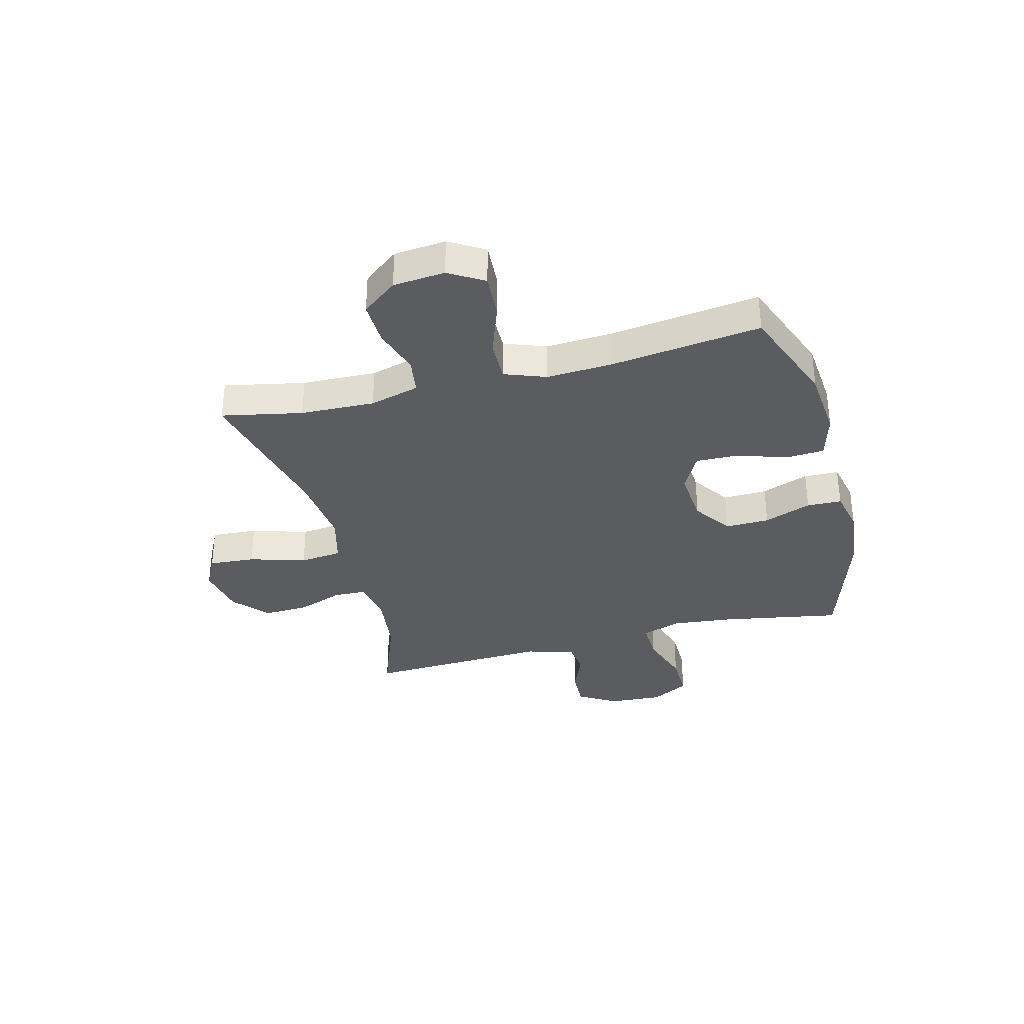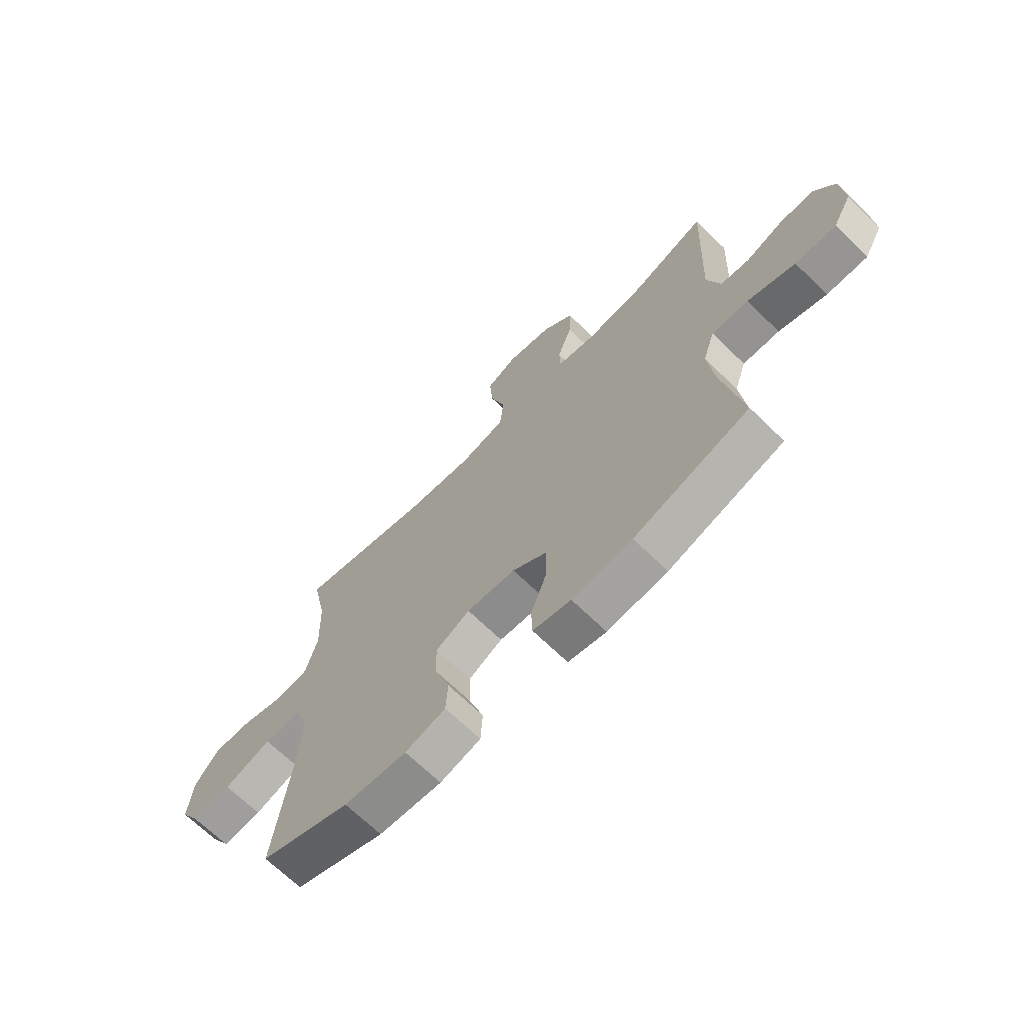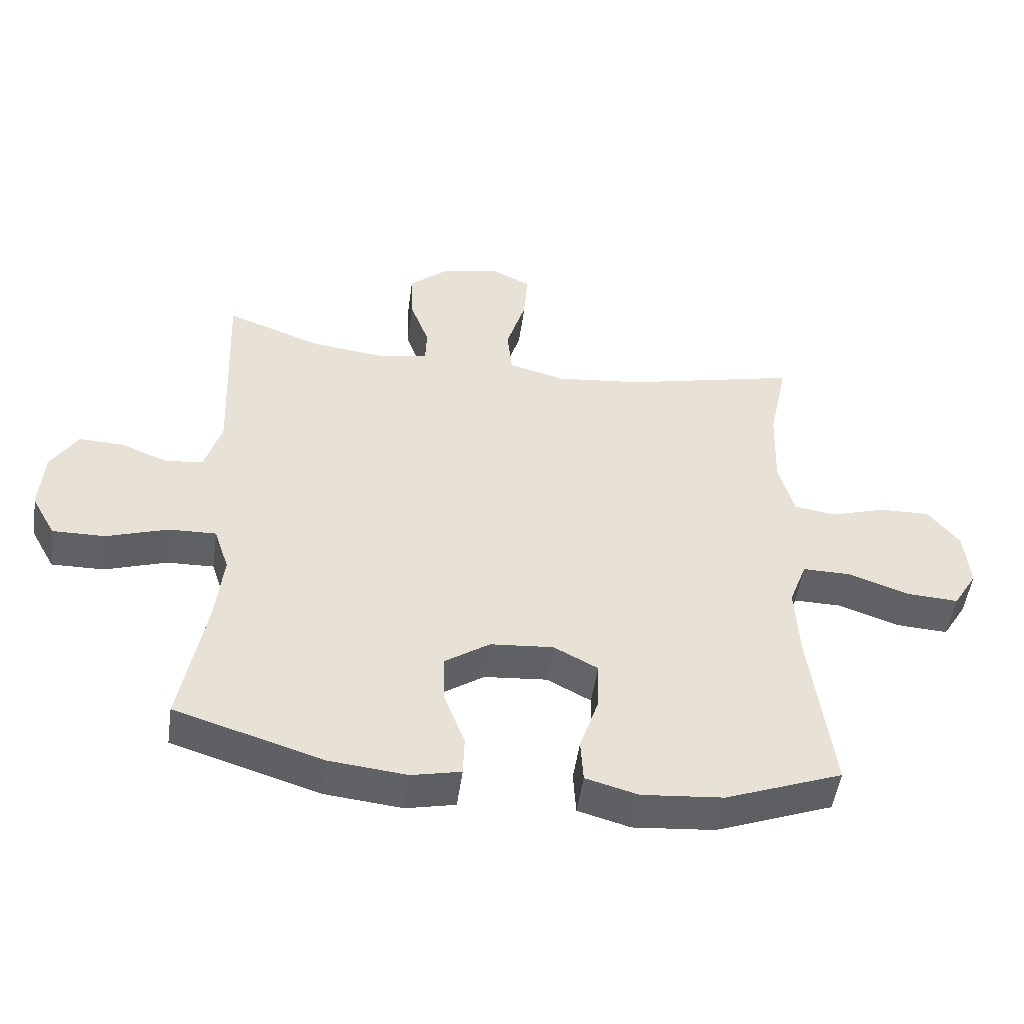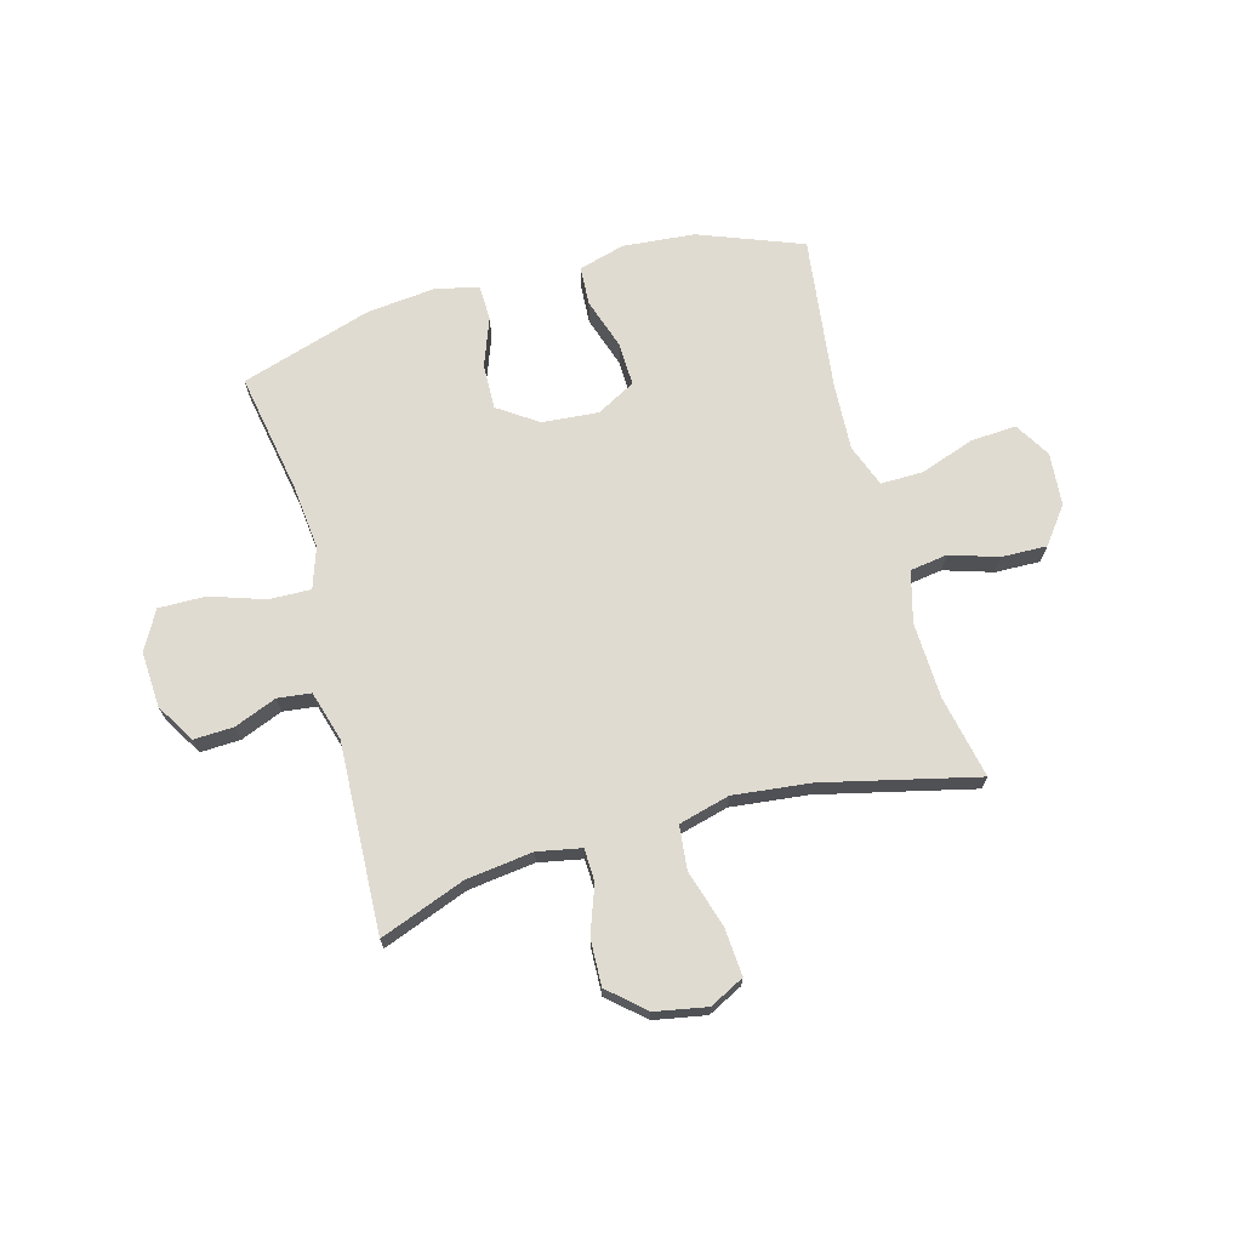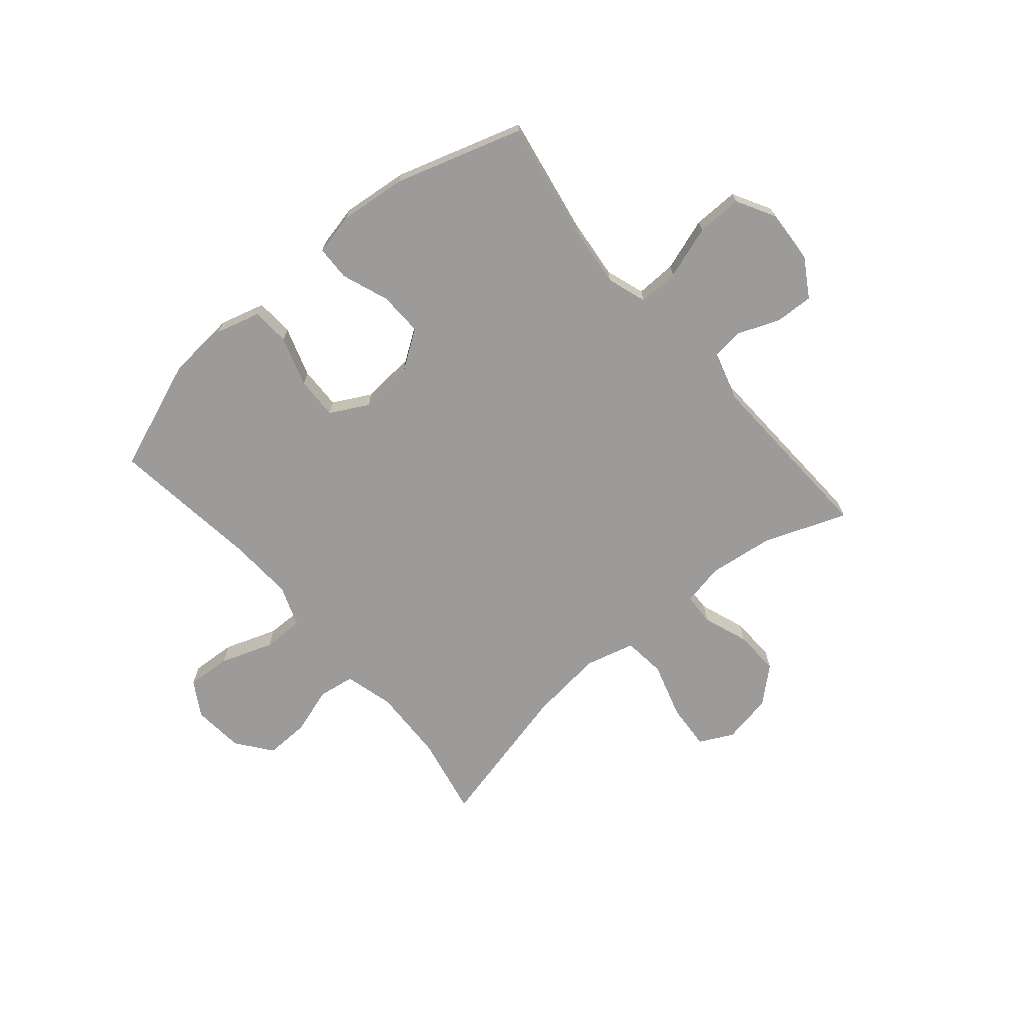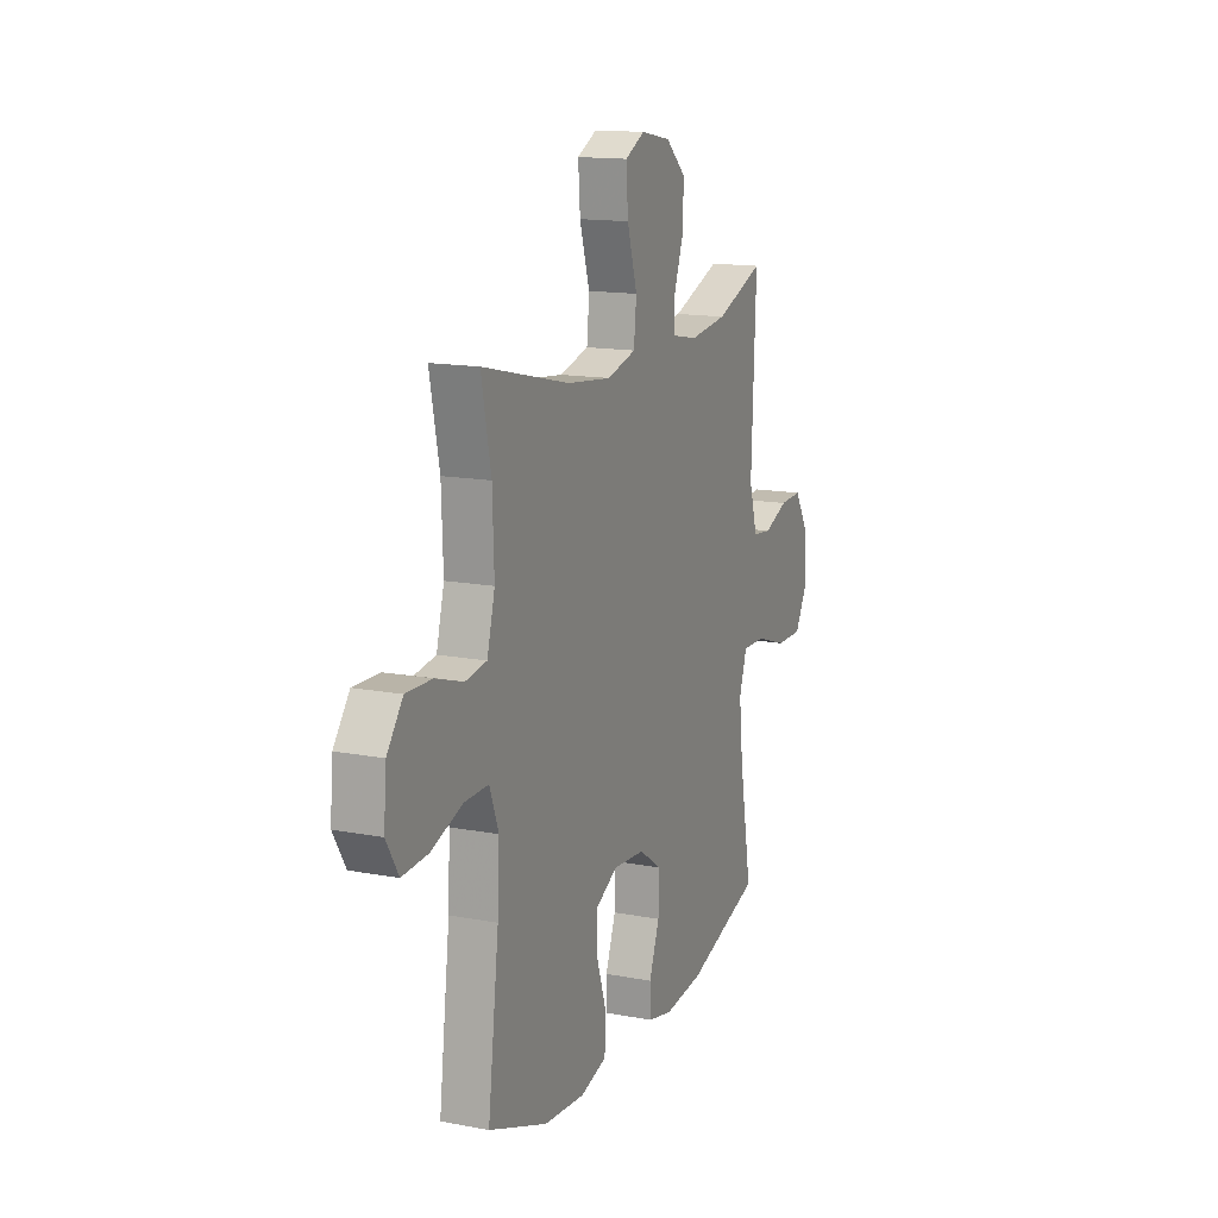
<metadata>
{"format":"obj","ext":"obj","renderer":"f3d","projection":"perspective","resolution":1024,"background":"white","views":[{"elev":-34.0,"azim":104.7,"up":"+Y"},{"elev":-68.1,"azim":-134.3,"up":"+Z"},{"elev":-50.4,"azim":-7.9,"up":"+Z"},{"elev":69.9,"azim":-15.3,"up":"+Y"},{"elev":-69.7,"azim":-139.6,"up":"+Y"},{"elev":14.5,"azim":112.4,"up":"+Z"}]}
</metadata>
<code>
v 0.5 0.07 0.5
v 0.47 0.07 0.354
v 0.465 0.07 0.219
v 0.489 0.07 0.129
v 0.555 0.07 0.119
v 0.641 0.07 0.146
v 0.721 0.07 0.148
v 0.77 0.07 0.084
v 0.778 0.07 -0.01
v 0.74 0.07 -0.073
v 0.659 0.07 -0.068
v 0.563 0.07 -0.034
v 0.488 0.07 -0.033
v 0.46 0.07 -0.108
v 0.466 0.07 -0.226
v 0.5 0.07 -0.5
v 0.317 0.07 -0.57
v 0.19 0.07 -0.581
v 0.108 0.07 -0.558
v 0.104 0.07 -0.489
v 0.134 0.07 -0.398
v 0.136 0.07 -0.321
v 0.067 0.07 -0.284
v -0.032 0.07 -0.292
v -0.102 0.07 -0.34
v -0.1 0.07 -0.42
v -0.068 0.07 -0.506
v -0.07 0.07 -0.569
v -0.147 0.07 -0.586
v -0.268 0.07 -0.573
v -0.5 0.07 -0.5
v -0.461 0.07 -0.284
v -0.449 0.07 -0.171
v -0.473 0.07 -0.099
v -0.547 0.07 -0.101
v -0.643 0.07 -0.133
v -0.726 0.07 -0.134
v -0.764 0.07 -0.065
v -0.758 0.07 0.034
v -0.716 0.07 0.103
v -0.646 0.07 0.1
v -0.571 0.07 0.07
v -0.512 0.07 0.077
v -0.486 0.07 0.165
v -0.5 0.07 0.5
v -0.349 0.07 0.443
v -0.231 0.07 0.428
v -0.154 0.07 0.443
v -0.152 0.07 0.501
v -0.182 0.07 0.584
v -0.185 0.07 0.666
v -0.122 0.07 0.722
v -0.03 0.07 0.739
v 0.031 0.07 0.708
v 0.025 0.07 0.624
v -0.006 0.07 0.522
v 0.002 0.07 0.445
v 0.092 0.07 0.421
v 0.228 0.07 0.436
v 0.5 0 0.5
v 0.47 0 0.354
v 0.465 0 0.219
v 0.489 0 0.129
v 0.555 0 0.119
v 0.641 0 0.146
v 0.721 0 0.148
v 0.77 0 0.084
v 0.778 0 -0.01
v 0.74 0 -0.073
v 0.659 0 -0.068
v 0.563 0 -0.034
v 0.488 0 -0.033
v 0.46 0 -0.108
v 0.466 0 -0.226
v 0.5 0 -0.5
v 0.317 0 -0.57
v 0.19 0 -0.581
v 0.108 0 -0.558
v 0.104 0 -0.489
v 0.134 0 -0.398
v 0.136 0 -0.321
v 0.067 0 -0.284
v -0.032 0 -0.292
v -0.102 0 -0.34
v -0.1 0 -0.42
v -0.068 0 -0.506
v -0.07 0 -0.569
v -0.147 0 -0.586
v -0.268 0 -0.573
v -0.5 0 -0.5
v -0.461 0 -0.284
v -0.449 0 -0.171
v -0.473 0 -0.099
v -0.547 0 -0.101
v -0.643 0 -0.133
v -0.726 0 -0.134
v -0.764 0 -0.065
v -0.758 0 0.034
v -0.716 0 0.103
v -0.646 0 0.1
v -0.571 0 0.07
v -0.512 0 0.077
v -0.486 0 0.165
v -0.5 0 0.5
v -0.349 0 0.443
v -0.231 0 0.428
v -0.154 0 0.443
v -0.152 0 0.501
v -0.182 0 0.584
v -0.185 0 0.666
v -0.122 0 0.722
v -0.03 0 0.739
v 0.031 0 0.708
v 0.025 0 0.624
v -0.006 0 0.522
v 0.002 0 0.445
v 0.092 0 0.421
v 0.228 0 0.436
f 54 55 56
f 53 54 56
f 52 53 56
f 51 52 56
f 50 51 56
f 49 50 56
f 48 49 56 57
f 47 48 57 58
f 44 45 46
f 43 44 46 47
f 40 41 42
f 39 40 42
f 38 39 42
f 37 38 42
f 36 37 42
f 35 36 42
f 34 35 42 43
f 43 47 58
f 34 43 58
f 33 34 58
f 30 31 32
f 29 30 32
f 28 29 32
f 27 28 32
f 26 27 32
f 25 26 32 33
f 19 20 21
f 18 19 21
f 17 18 21
f 16 17 21
f 15 16 21
f 14 15 21 22
f 13 14 22 23
f 10 11 12
f 9 10 12
f 8 9 12
f 7 8 12
f 6 7 12
f 5 6 12
f 4 5 12 13
f 13 23 24
f 4 13 24
f 3 4 24
f 59 1 2
f 33 58 59
f 25 33 59
f 24 25 59
f 3 24 59
f 2 3 59
f 115 114 113
f 115 113 112
f 115 112 111
f 115 111 110
f 115 110 109
f 115 109 108
f 116 115 108 107
f 117 116 107 106
f 105 104 103
f 106 105 103 102
f 101 100 99
f 101 99 98
f 101 98 97
f 101 97 96
f 101 96 95
f 101 95 94
f 102 101 94 93
f 117 106 102
f 117 102 93
f 117 93 92
f 91 90 89
f 91 89 88
f 91 88 87
f 91 87 86
f 91 86 85
f 92 91 85 84
f 80 79 78
f 80 78 77
f 80 77 76
f 80 76 75
f 80 75 74
f 81 80 74 73
f 82 81 73 72
f 71 70 69
f 71 69 68
f 71 68 67
f 71 67 66
f 71 66 65
f 71 65 64
f 72 71 64 63
f 83 82 72
f 83 72 63
f 83 63 62
f 61 60 118
f 118 117 92
f 118 92 84
f 118 84 83
f 118 83 62
f 118 62 61
f 1 60 61 2
f 2 61 62 3
f 3 62 63 4
f 4 63 64 5
f 5 64 65 6
f 6 65 66 7
f 7 66 67 8
f 8 67 68 9
f 9 68 69 10
f 10 69 70 11
f 11 70 71 12
f 12 71 72 13
f 13 72 73 14
f 14 73 74 15
f 15 74 75 16
f 16 75 76 17
f 17 76 77 18
f 18 77 78 19
f 19 78 79 20
f 20 79 80 21
f 21 80 81 22
f 22 81 82 23
f 23 82 83 24
f 24 83 84 25
f 25 84 85 26
f 26 85 86 27
f 27 86 87 28
f 28 87 88 29
f 29 88 89 30
f 30 89 90 31
f 31 90 91 32
f 32 91 92 33
f 33 92 93 34
f 34 93 94 35
f 35 94 95 36
f 36 95 96 37
f 37 96 97 38
f 38 97 98 39
f 39 98 99 40
f 40 99 100 41
f 41 100 101 42
f 42 101 102 43
f 43 102 103 44
f 44 103 104 45
f 45 104 105 46
f 46 105 106 47
f 47 106 107 48
f 48 107 108 49
f 49 108 109 50
f 50 109 110 51
f 51 110 111 52
f 52 111 112 53
f 53 112 113 54
f 54 113 114 55
f 55 114 115 56
f 56 115 116 57
f 57 116 117 58
f 58 117 118 59
f 59 118 60 1

</code>
